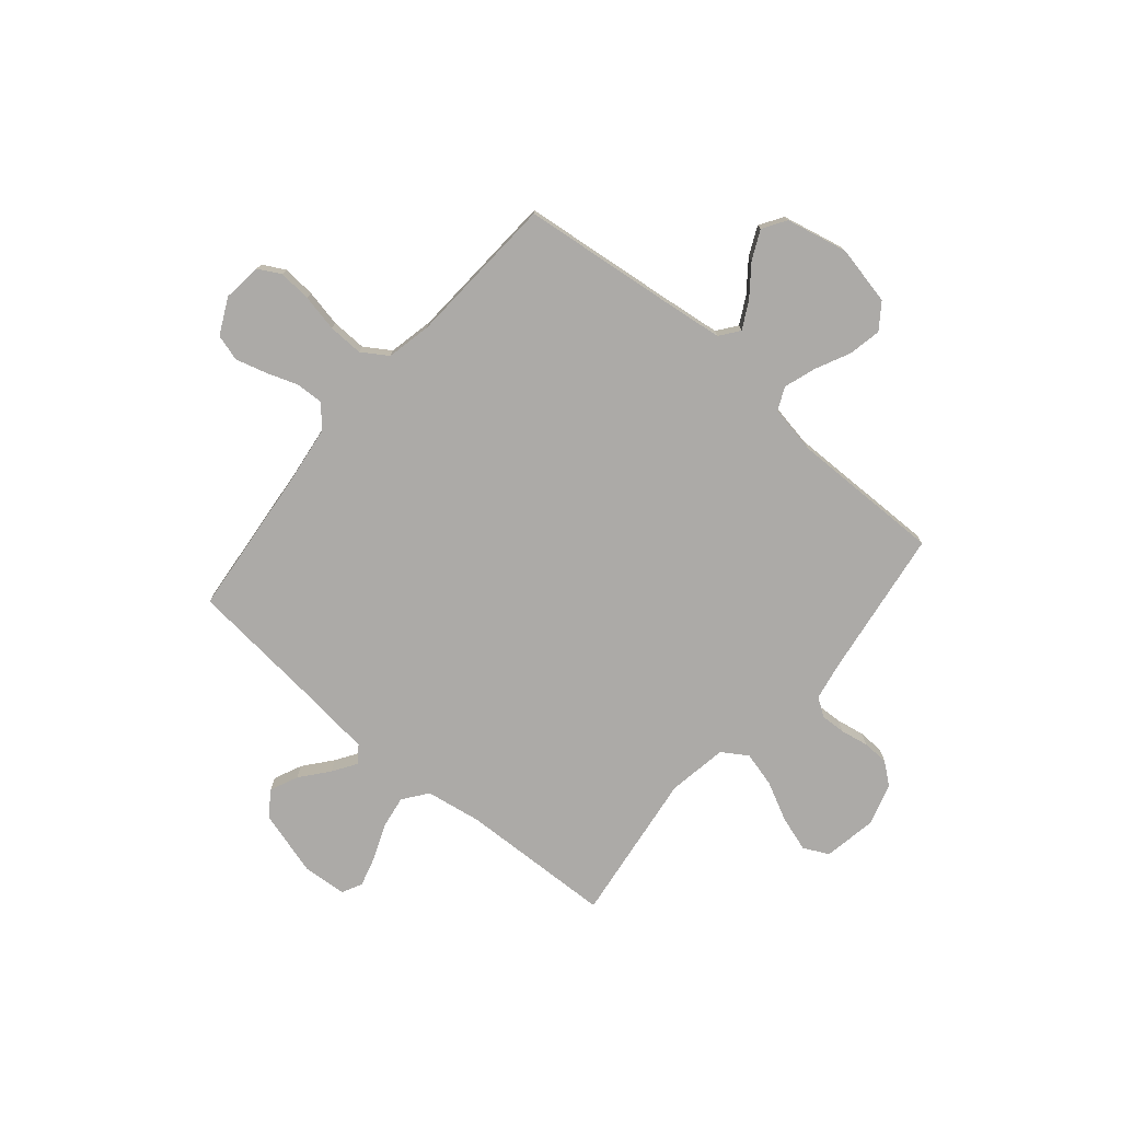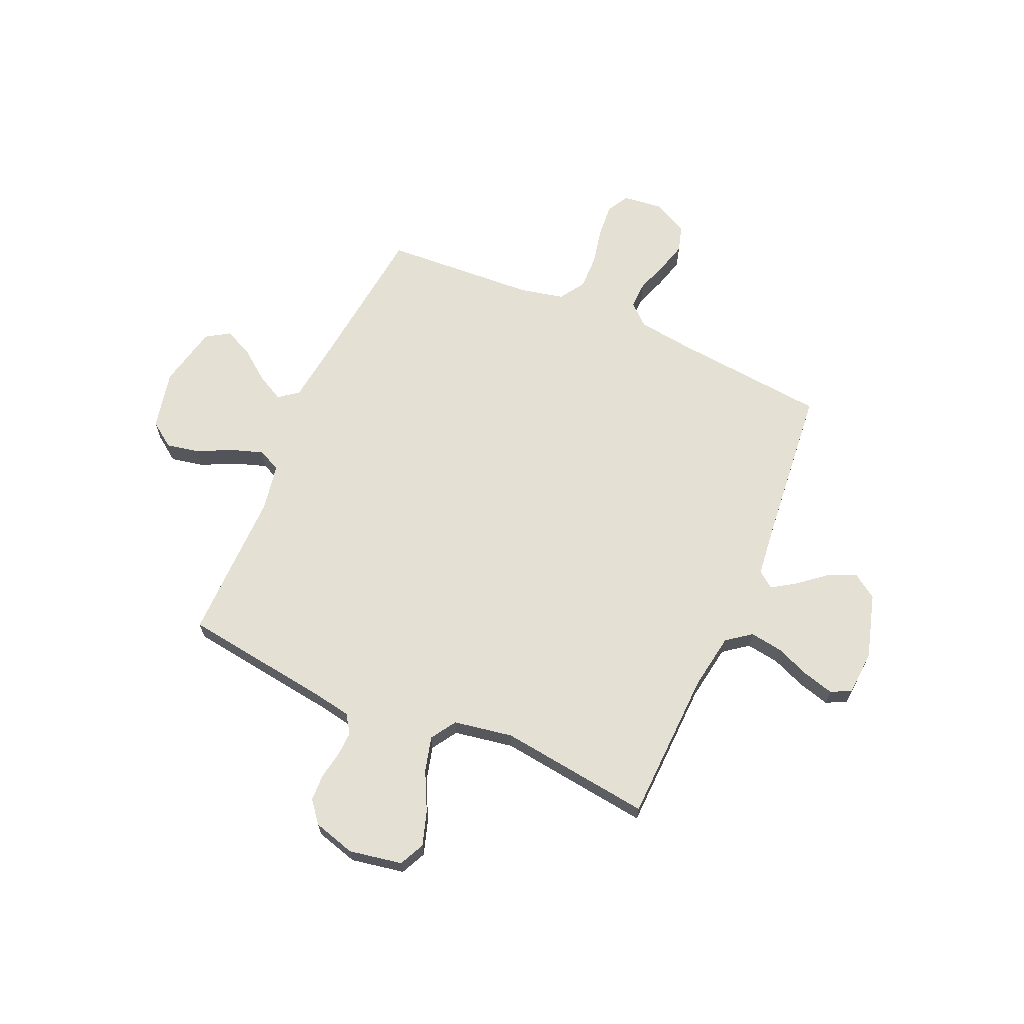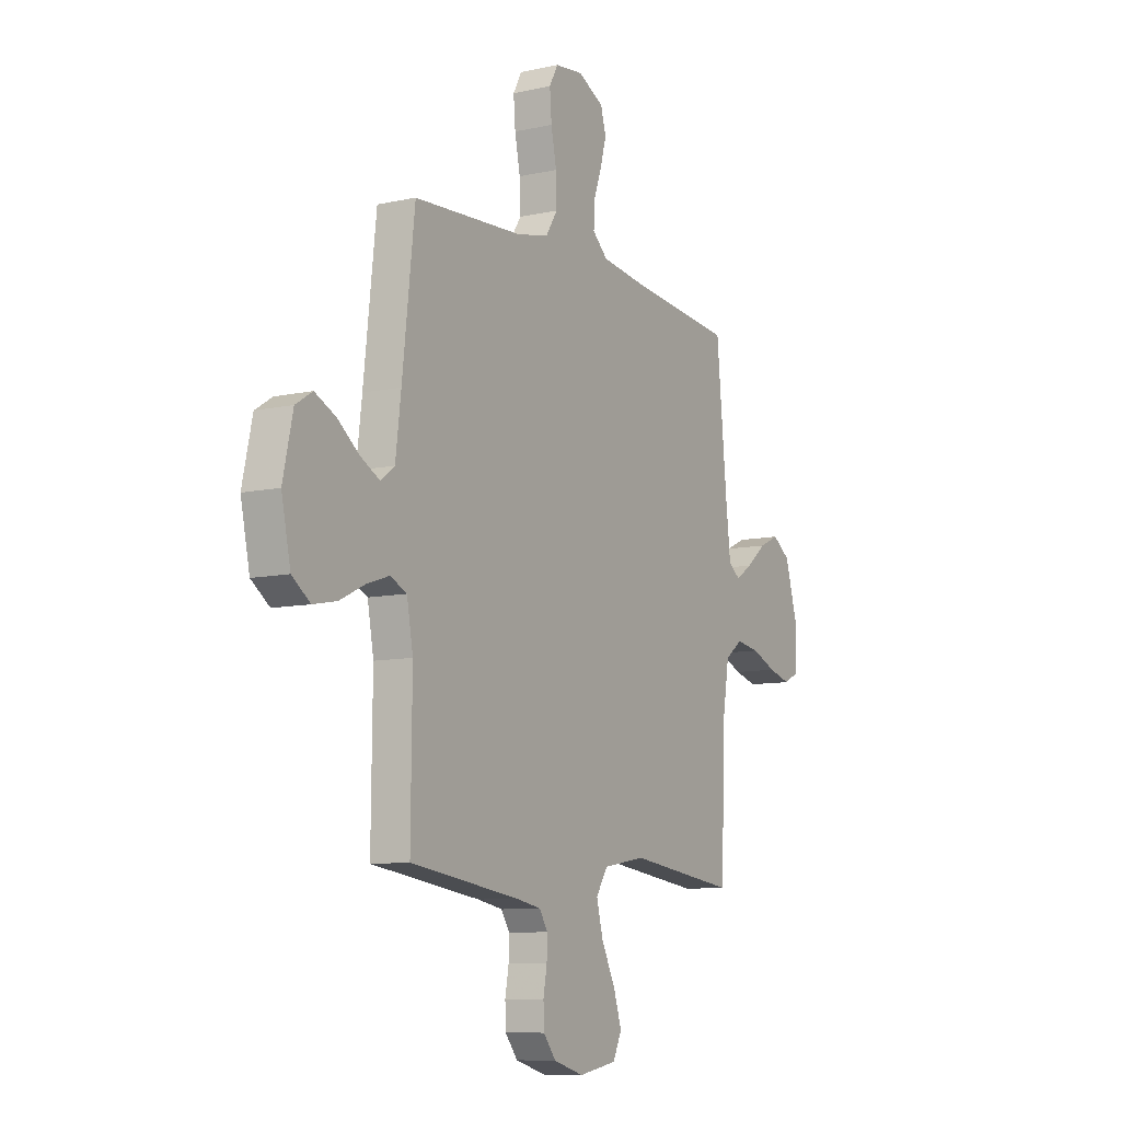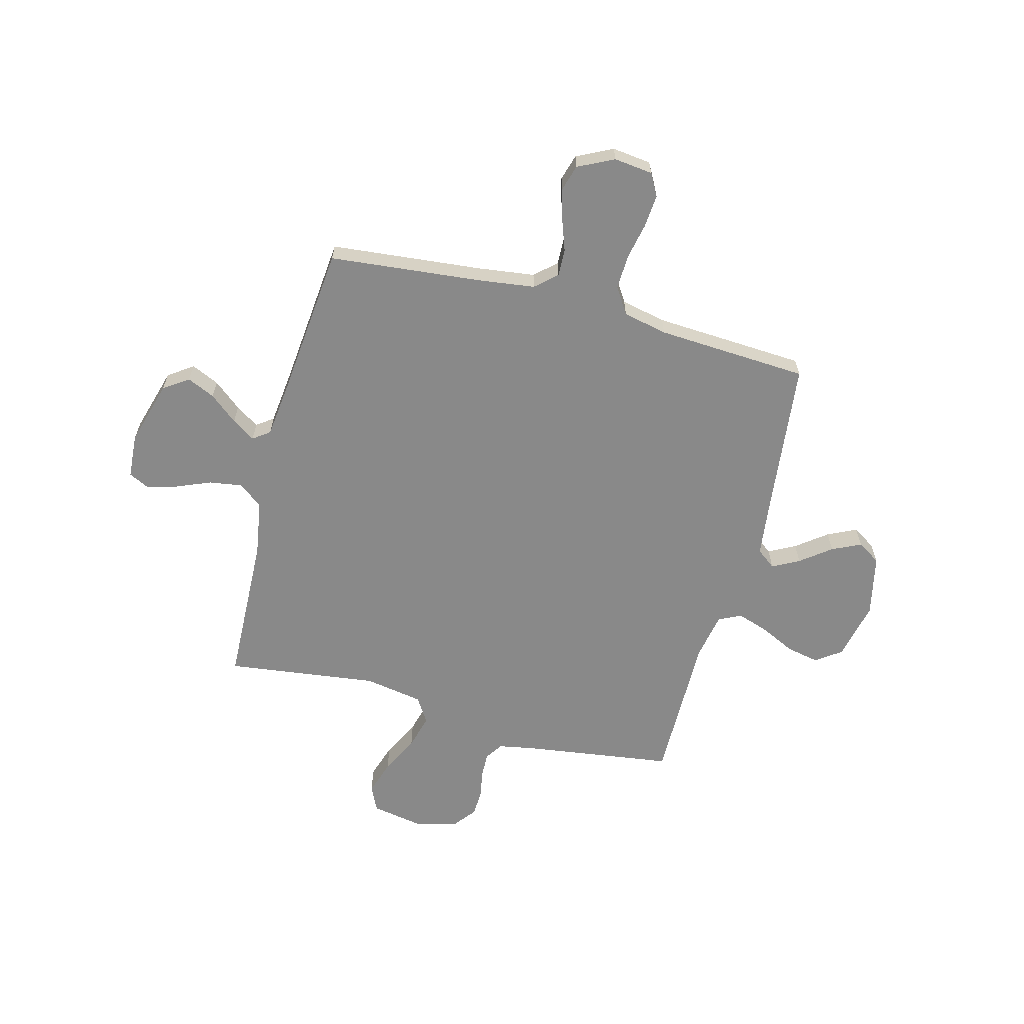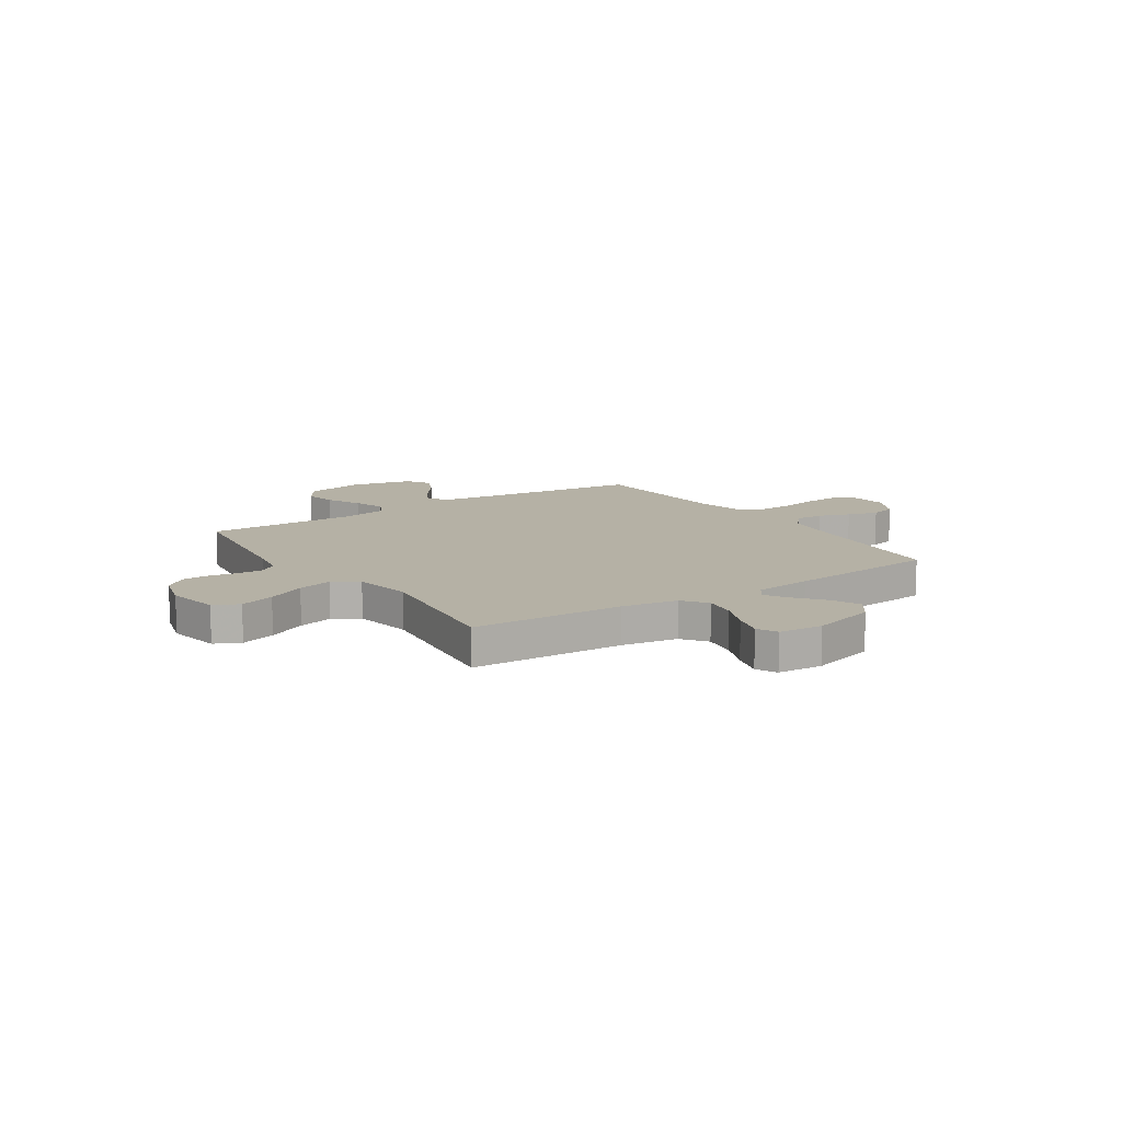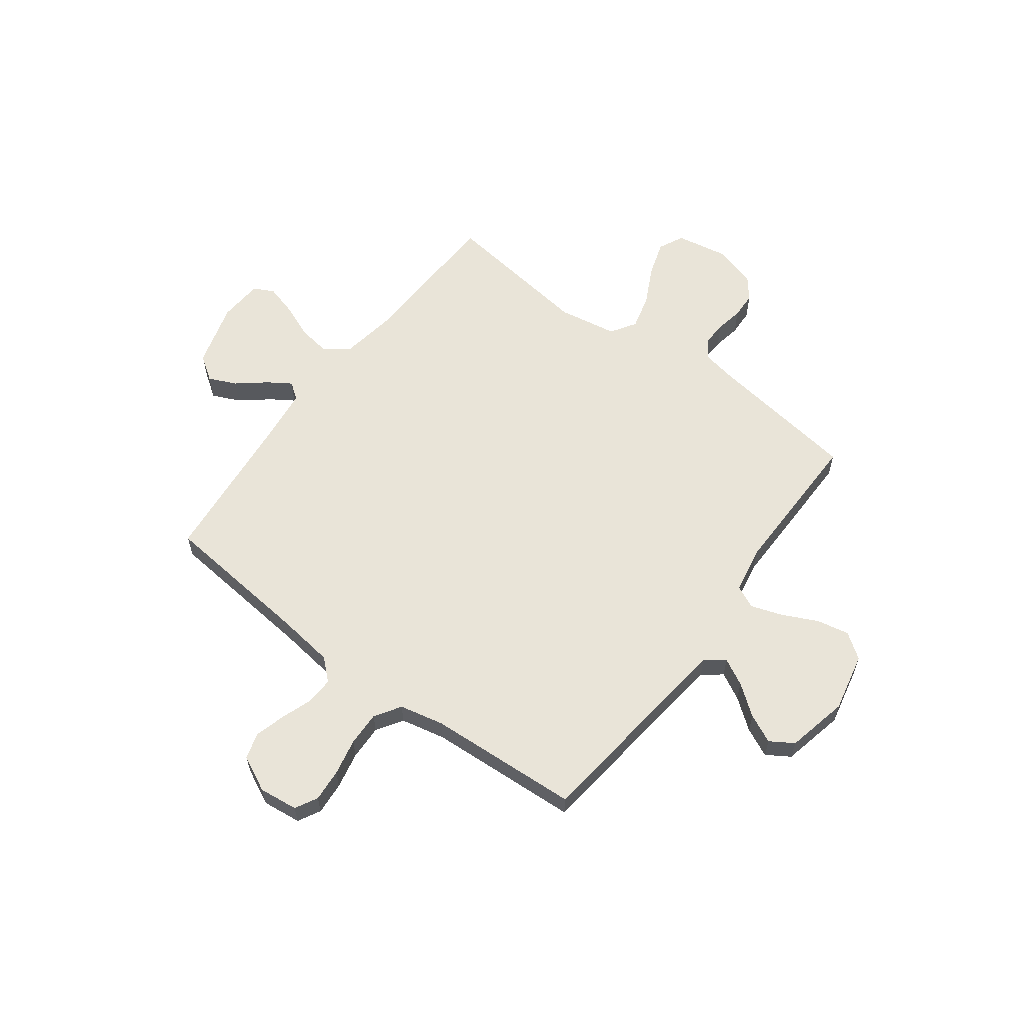
<metadata>
{"format":"obj","ext":"obj","renderer":"f3d","projection":"perspective","resolution":1024,"background":"white","views":[{"elev":-76.1,"azim":49.8,"up":"+Y"},{"elev":66.0,"azim":-156.4,"up":"+Y"},{"elev":-9.2,"azim":120.3,"up":"+Z"},{"elev":-63.1,"azim":-14.8,"up":"+Y"},{"elev":11.9,"azim":-123.5,"up":"+Y"},{"elev":60.3,"azim":36.7,"up":"+Y"}]}
</metadata>
<code>
v 0.5 0.07 -0.5
v 0.2 0.07 -0.542
v 0.131 0.07 -0.555
v 0.107 0.07 -0.591
v 0.109 0.07 -0.64
v 0.119 0.07 -0.695
v 0.117 0.07 -0.747
v 0.083 0.07 -0.79
v 0 0.07 -0.814
v -0.105 0.07 -0.795
v -0.129 0.07 -0.745
v -0.107 0.07 -0.676
v -0.069 0.07 -0.6
v -0.051 0.07 -0.531
v -0.083 0.07 -0.481
v -0.2 0.07 -0.461
v -0.5 0.07 -0.5
v -0.511 0.07 -0.2
v -0.529 0.07 -0.089
v -0.577 0.07 -0.053
v -0.642 0.07 -0.063
v -0.71 0.07 -0.091
v -0.771 0.07 -0.108
v -0.811 0.07 -0.088
v -0.817 0.07 0
v -0.78 0.07 0.128
v -0.731 0.07 0.162
v -0.676 0.07 0.137
v -0.621 0.07 0.092
v -0.575 0.07 0.062
v -0.542 0.07 0.086
v -0.529 0.07 0.2
v -0.5 0.07 0.5
v -0.2 0.07 0.53
v -0.087 0.07 0.545
v -0.045 0.07 0.583
v -0.047 0.07 0.637
v -0.069 0.07 0.699
v -0.086 0.07 0.76
v -0.071 0.07 0.812
v 0 0.07 0.847
v 0.077 0.07 0.838
v 0.101 0.07 0.794
v 0.096 0.07 0.729
v 0.081 0.07 0.656
v 0.079 0.07 0.587
v 0.112 0.07 0.536
v 0.2 0.07 0.517
v 0.5 0.07 0.5
v 0.534 0.07 0.2
v 0.549 0.07 0.079
v 0.587 0.07 0.05
v 0.64 0.07 0.078
v 0.7 0.07 0.124
v 0.757 0.07 0.151
v 0.803 0.07 0.122
v 0.83 0.07 0
v 0.805 0.07 -0.117
v 0.755 0.07 -0.153
v 0.69 0.07 -0.14
v 0.622 0.07 -0.107
v 0.559 0.07 -0.086
v 0.514 0.07 -0.107
v 0.497 0.07 -0.2
v 0.5 0 -0.5
v 0.2 0 -0.542
v 0.131 0 -0.555
v 0.107 0 -0.591
v 0.109 0 -0.64
v 0.119 0 -0.695
v 0.117 0 -0.747
v 0.083 0 -0.79
v 0 0 -0.814
v -0.105 0 -0.795
v -0.129 0 -0.745
v -0.107 0 -0.676
v -0.069 0 -0.6
v -0.051 0 -0.531
v -0.083 0 -0.481
v -0.2 0 -0.461
v -0.5 0 -0.5
v -0.511 0 -0.2
v -0.529 0 -0.089
v -0.577 0 -0.053
v -0.642 0 -0.063
v -0.71 0 -0.091
v -0.771 0 -0.108
v -0.811 0 -0.088
v -0.817 0 0
v -0.78 0 0.128
v -0.731 0 0.162
v -0.676 0 0.137
v -0.621 0 0.092
v -0.575 0 0.062
v -0.542 0 0.086
v -0.529 0 0.2
v -0.5 0 0.5
v -0.2 0 0.53
v -0.087 0 0.545
v -0.045 0 0.583
v -0.047 0 0.637
v -0.069 0 0.699
v -0.086 0 0.76
v -0.071 0 0.812
v 0 0 0.847
v 0.077 0 0.838
v 0.101 0 0.794
v 0.096 0 0.729
v 0.081 0 0.656
v 0.079 0 0.587
v 0.112 0 0.536
v 0.2 0 0.517
v 0.5 0 0.5
v 0.534 0 0.2
v 0.549 0 0.079
v 0.587 0 0.05
v 0.64 0 0.078
v 0.7 0 0.124
v 0.757 0 0.151
v 0.803 0 0.122
v 0.83 0 0
v 0.805 0 -0.117
v 0.755 0 -0.153
v 0.69 0 -0.14
v 0.622 0 -0.107
v 0.559 0 -0.086
v 0.514 0 -0.107
v 0.497 0 -0.2
f 59 60 61
f 58 59 61
f 57 58 61
f 56 57 61
f 55 56 61
f 54 55 61
f 53 54 61
f 52 53 61 62
f 51 52 62 63
f 48 49 50
f 50 51 63
f 48 50 63
f 47 48 63
f 43 44 45
f 42 43 45
f 41 42 45
f 40 41 45
f 39 40 45
f 38 39 45
f 37 38 45
f 36 37 45 46
f 47 63 64
f 46 47 64
f 36 46 64
f 35 36 64
f 27 28 29
f 26 27 29
f 25 26 29
f 24 25 29
f 23 24 29
f 22 23 29
f 21 22 29
f 20 21 29 30
f 19 20 30 31
f 16 17 18
f 19 31 32
f 18 19 32
f 16 18 32
f 15 16 32
f 11 12 13
f 10 11 13
f 9 10 13
f 8 9 13
f 7 8 13
f 6 7 13
f 5 6 13
f 4 5 13 14
f 3 4 14 15
f 64 1 2
f 35 64 2
f 34 35 2
f 32 33 34
f 15 32 34
f 3 15 34
f 2 3 34
f 125 124 123
f 125 123 122
f 125 122 121
f 125 121 120
f 125 120 119
f 125 119 118
f 125 118 117
f 126 125 117 116
f 127 126 116 115
f 114 113 112
f 127 115 114
f 127 114 112
f 127 112 111
f 109 108 107
f 109 107 106
f 109 106 105
f 109 105 104
f 109 104 103
f 109 103 102
f 109 102 101
f 110 109 101 100
f 128 127 111
f 128 111 110
f 128 110 100
f 128 100 99
f 93 92 91
f 93 91 90
f 93 90 89
f 93 89 88
f 93 88 87
f 93 87 86
f 93 86 85
f 94 93 85 84
f 95 94 84 83
f 82 81 80
f 96 95 83
f 96 83 82
f 96 82 80
f 96 80 79
f 77 76 75
f 77 75 74
f 77 74 73
f 77 73 72
f 77 72 71
f 77 71 70
f 77 70 69
f 78 77 69 68
f 79 78 68 67
f 66 65 128
f 66 128 99
f 66 99 98
f 98 97 96
f 98 96 79
f 98 79 67
f 98 67 66
f 1 65 66 2
f 2 66 67 3
f 3 67 68 4
f 4 68 69 5
f 5 69 70 6
f 6 70 71 7
f 7 71 72 8
f 8 72 73 9
f 9 73 74 10
f 10 74 75 11
f 11 75 76 12
f 12 76 77 13
f 13 77 78 14
f 14 78 79 15
f 15 79 80 16
f 16 80 81 17
f 17 81 82 18
f 18 82 83 19
f 19 83 84 20
f 20 84 85 21
f 21 85 86 22
f 22 86 87 23
f 23 87 88 24
f 24 88 89 25
f 25 89 90 26
f 26 90 91 27
f 27 91 92 28
f 28 92 93 29
f 29 93 94 30
f 30 94 95 31
f 31 95 96 32
f 32 96 97 33
f 33 97 98 34
f 34 98 99 35
f 35 99 100 36
f 36 100 101 37
f 37 101 102 38
f 38 102 103 39
f 39 103 104 40
f 40 104 105 41
f 41 105 106 42
f 42 106 107 43
f 43 107 108 44
f 44 108 109 45
f 45 109 110 46
f 46 110 111 47
f 47 111 112 48
f 48 112 113 49
f 49 113 114 50
f 50 114 115 51
f 51 115 116 52
f 52 116 117 53
f 53 117 118 54
f 54 118 119 55
f 55 119 120 56
f 56 120 121 57
f 57 121 122 58
f 58 122 123 59
f 59 123 124 60
f 60 124 125 61
f 61 125 126 62
f 62 126 127 63
f 63 127 128 64
f 64 128 65 1

</code>
